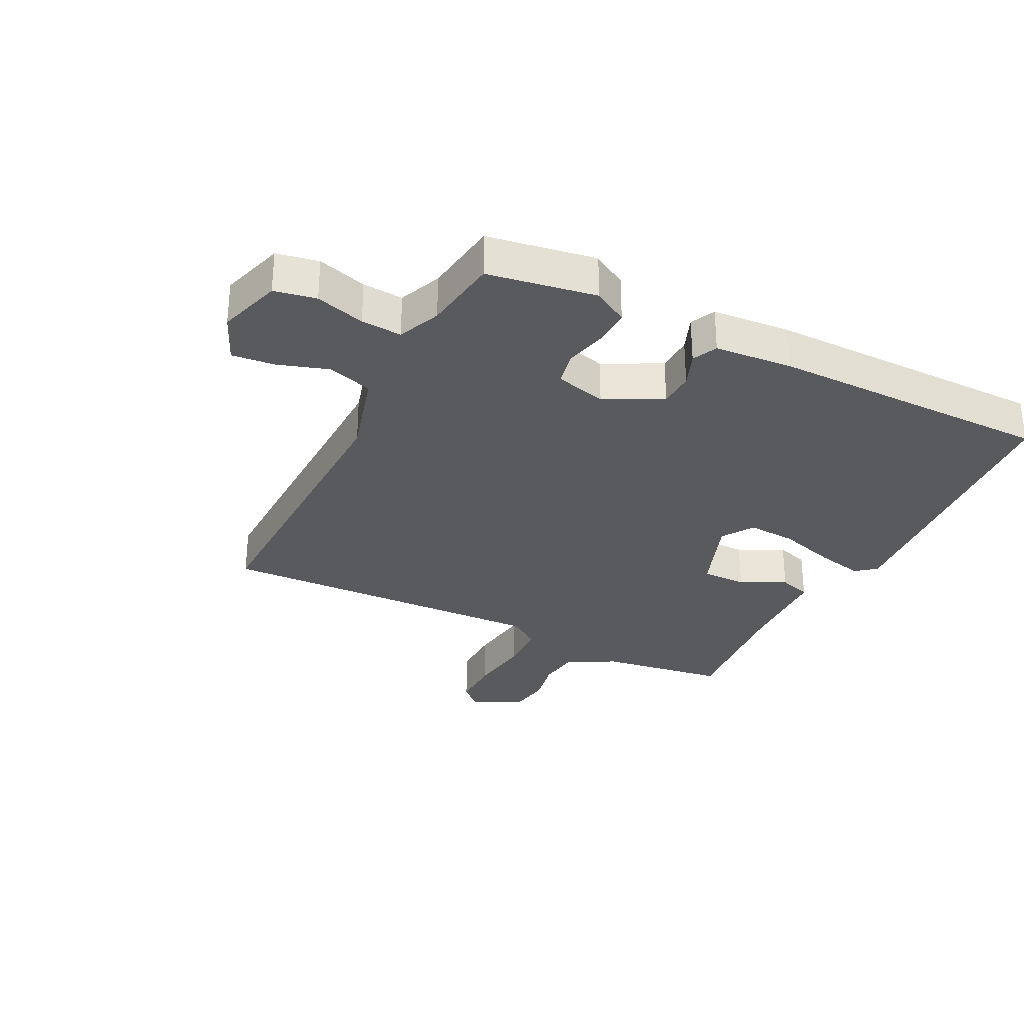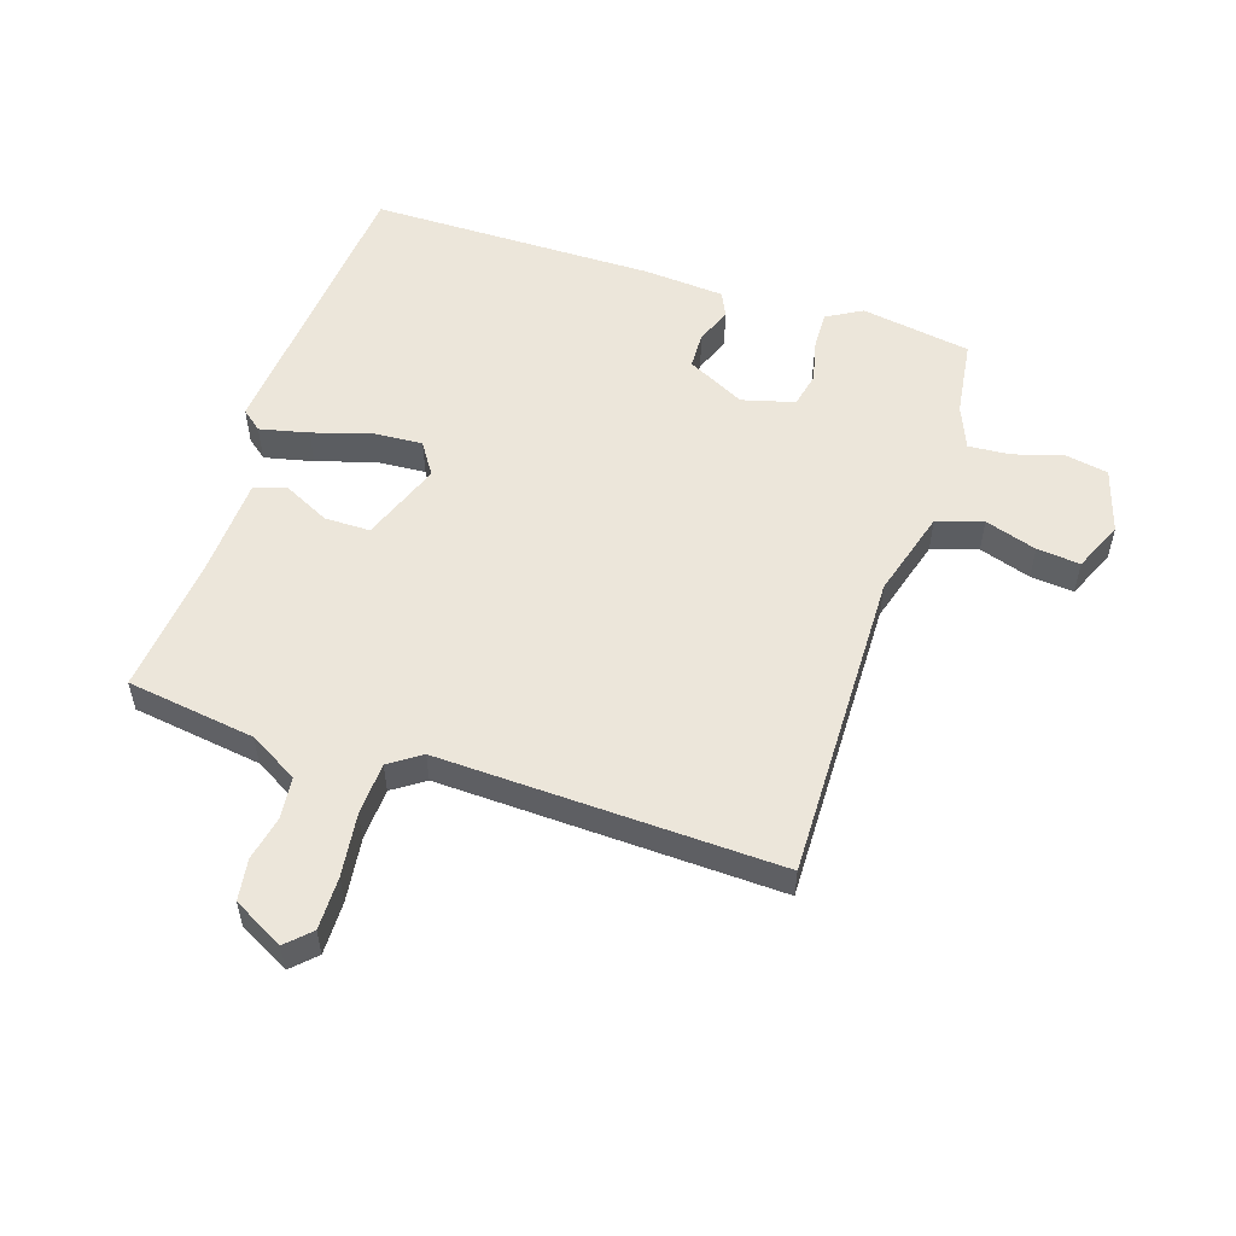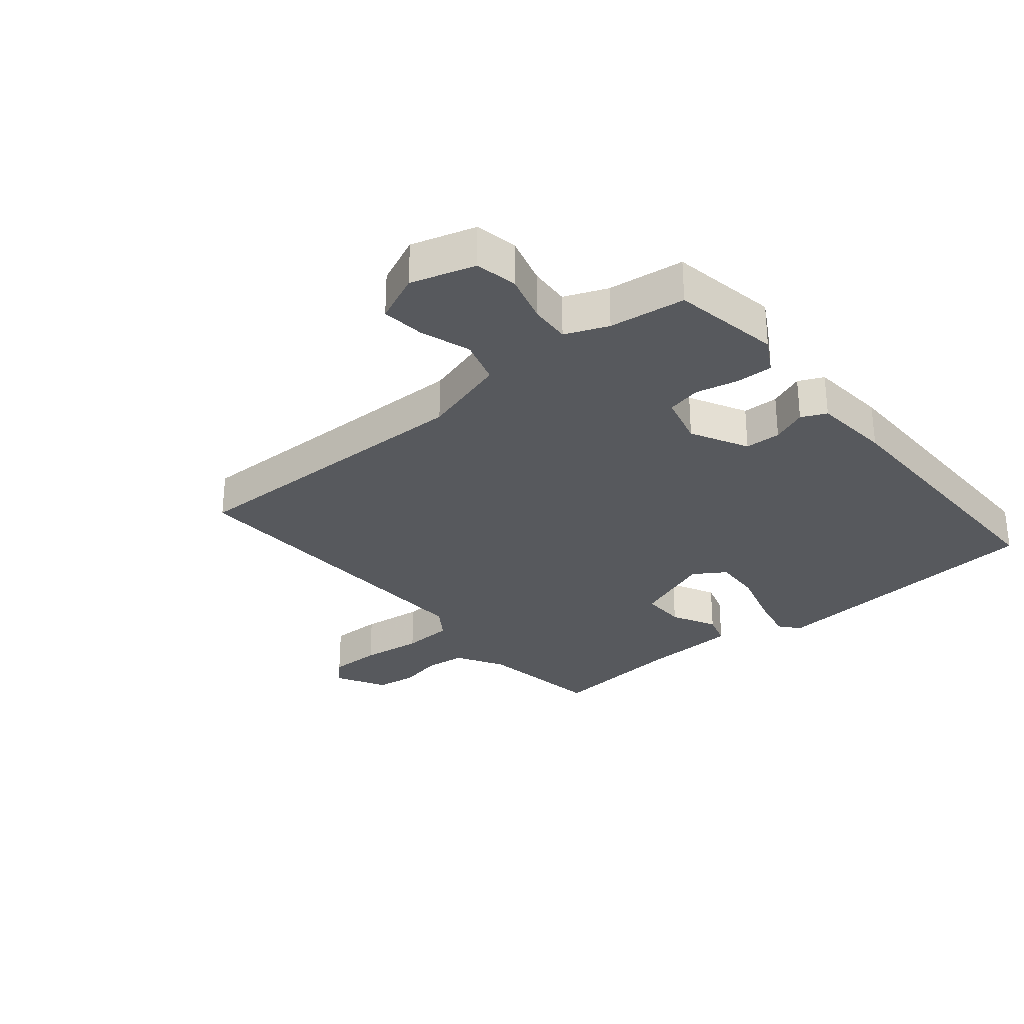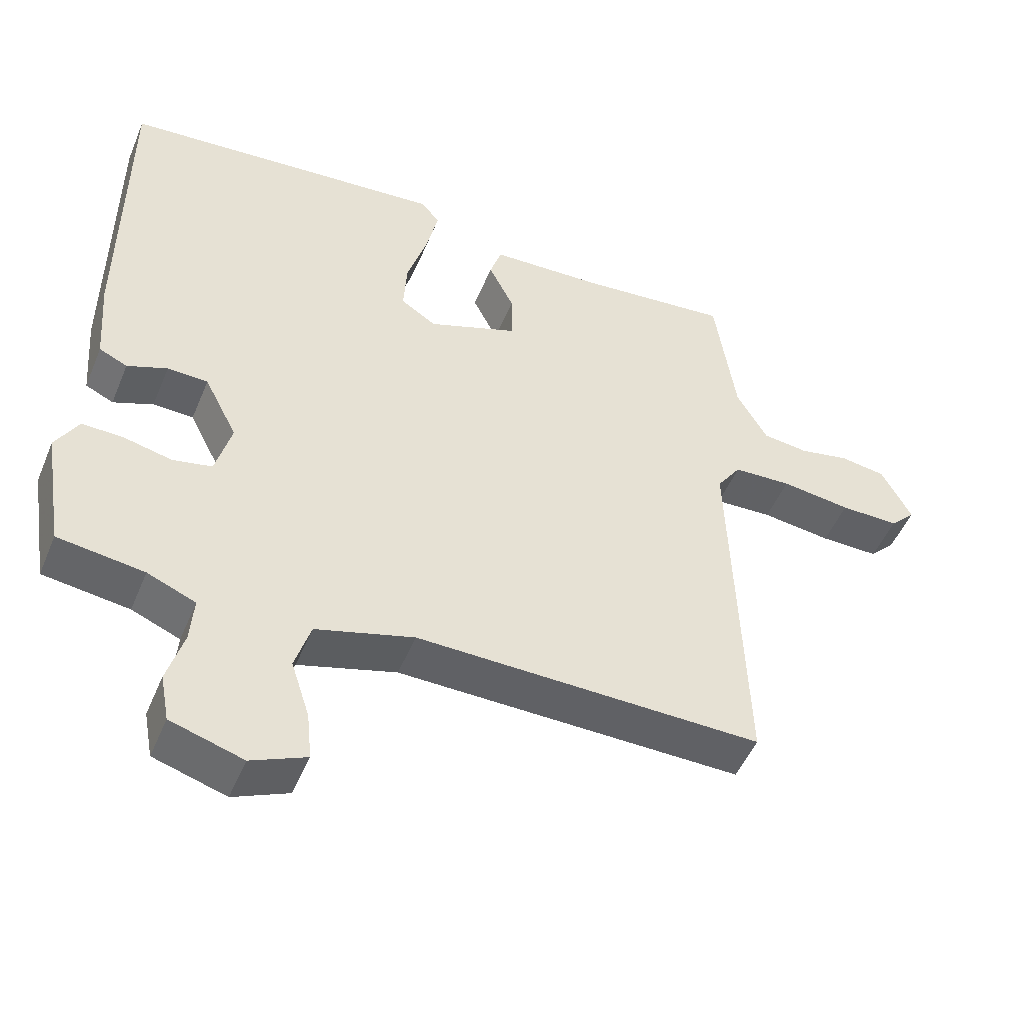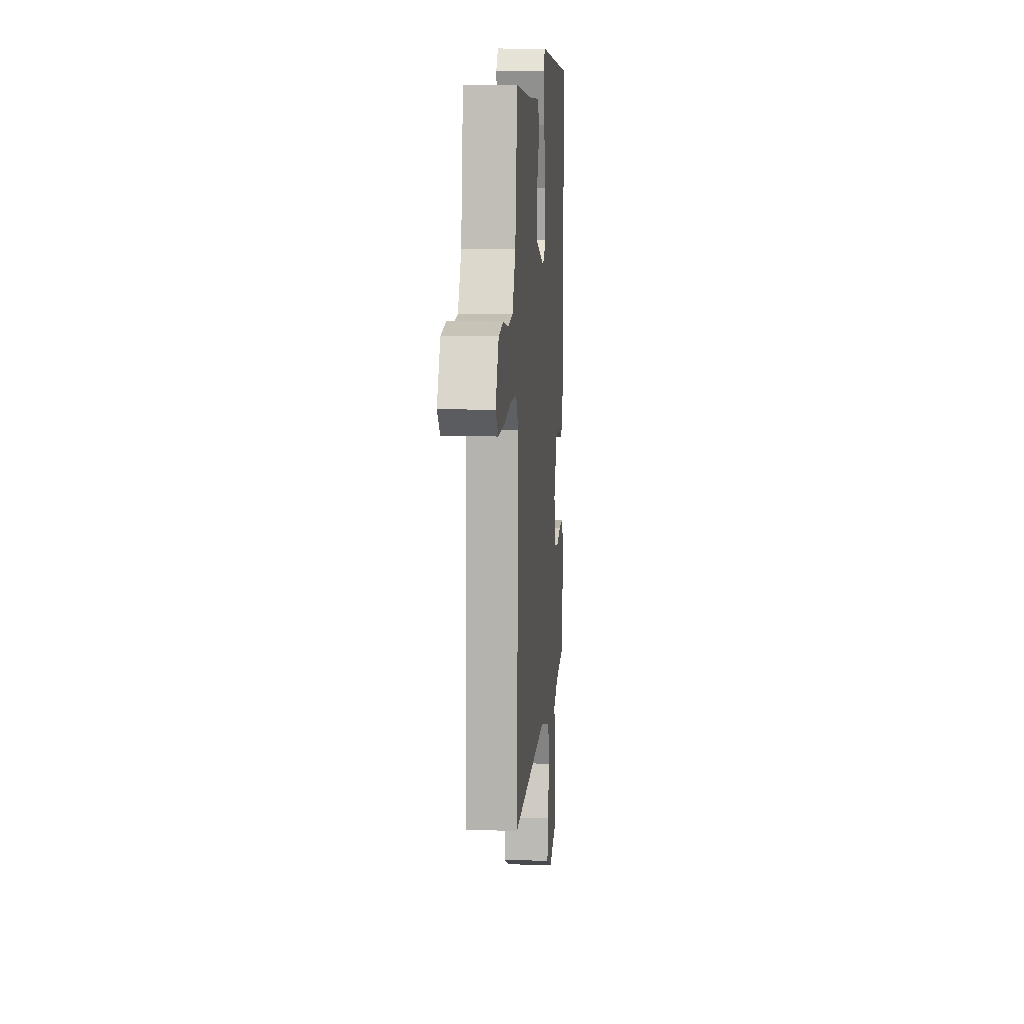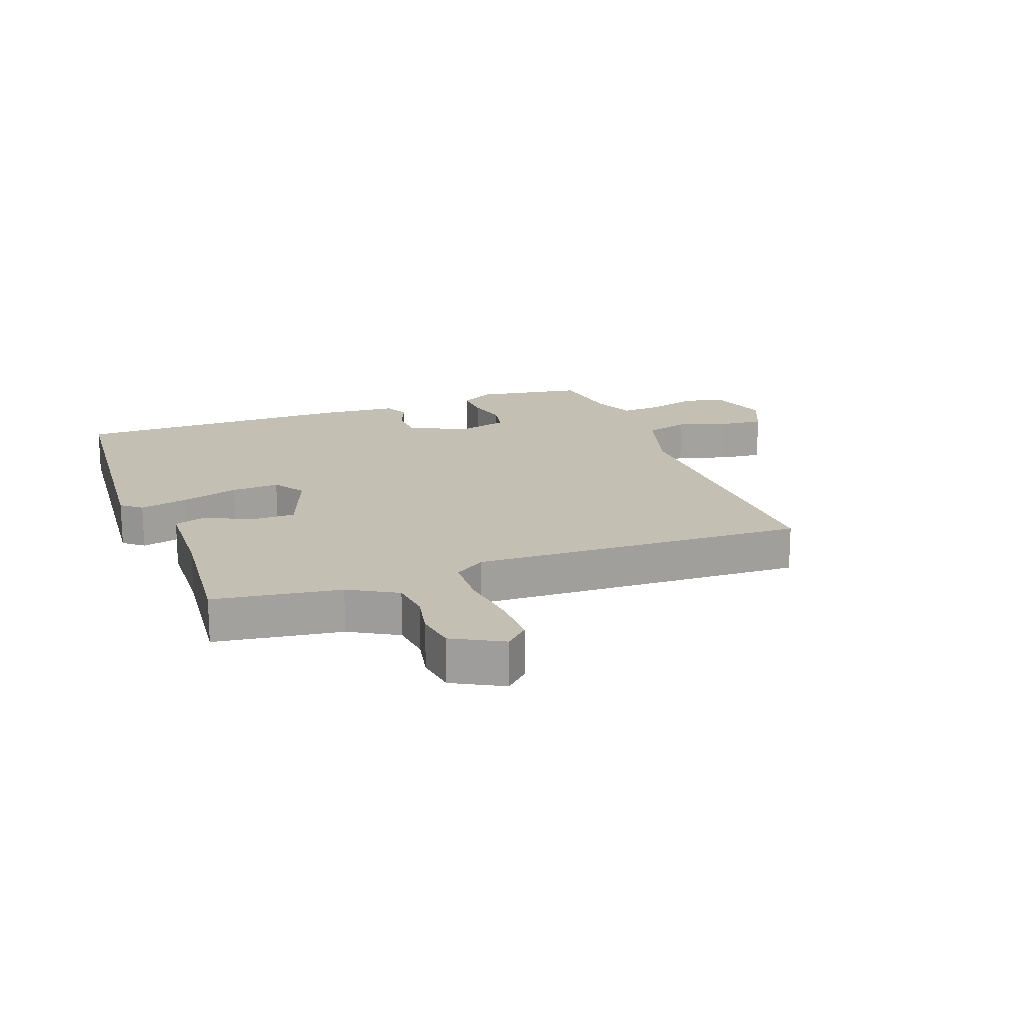
<metadata>
{"format":"obj","ext":"obj","renderer":"f3d","projection":"perspective","resolution":1024,"background":"white","views":[{"elev":-30.6,"azim":-116.7,"up":"+Y"},{"elev":54.4,"azim":108.1,"up":"+Y"},{"elev":-29.4,"azim":-139.9,"up":"+Y"},{"elev":-49.6,"azim":-22.1,"up":"+Z"},{"elev":11.0,"azim":94.6,"up":"+Z"},{"elev":17.8,"azim":69.7,"up":"+Y"}]}
</metadata>
<code>
v 0.5 0.07 -0.5
v -0.004 0.07 -0.491
v -0.147 0.07 -0.532
v -0.17 0.07 -0.606
v -0.143 0.07 -0.69
v -0.136 0.07 -0.76
v -0.216 0.07 -0.795
v -0.321 0.07 -0.763
v -0.334 0.07 -0.694
v -0.31 0.07 -0.613
v -0.305 0.07 -0.546
v -0.375 0.07 -0.517
v -0.5 0.07 -0.5
v -0.529 0.07 -0.322
v -0.496 0.07 -0.265
v -0.435 0.07 -0.267
v -0.366 0.07 -0.283
v -0.309 0.07 -0.271
v -0.286 0.07 -0.186
v -0.334 0.07 -0.092
v -0.393 0.07 -0.09
v -0.451 0.07 -0.113
v -0.492 0.07 -0.094
v -0.502 0.07 0.035
v -0.5 0.07 0.5
v -0.024 0.07 0.541
v 0.003 0.07 0.508
v -0.015 0.07 0.429
v -0.044 0.07 0.334
v -0.049 0.07 0.255
v 0.003 0.07 0.221
v 0.134 0.07 0.27
v 0.134 0.07 0.344
v 0.097 0.07 0.418
v 0.114 0.07 0.471
v 0.276 0.07 0.478
v 0.5 0.07 0.5
v 0.53 0.07 0.292
v 0.575 0.07 0.213
v 0.642 0.07 0.205
v 0.715 0.07 0.22
v 0.782 0.07 0.21
v 0.826 0.07 0.128
v 0.789 0.07 0.09
v 0.703 0.07 0.091
v 0.601 0.07 0.104
v 0.516 0.07 0.1
v 0.481 0.07 0.049
v 0.5 0 -0.5
v -0.004 0 -0.491
v -0.147 0 -0.532
v -0.17 0 -0.606
v -0.143 0 -0.69
v -0.136 0 -0.76
v -0.216 0 -0.795
v -0.321 0 -0.763
v -0.334 0 -0.694
v -0.31 0 -0.613
v -0.305 0 -0.546
v -0.375 0 -0.517
v -0.5 0 -0.5
v -0.529 0 -0.322
v -0.496 0 -0.265
v -0.435 0 -0.267
v -0.366 0 -0.283
v -0.309 0 -0.271
v -0.286 0 -0.186
v -0.334 0 -0.092
v -0.393 0 -0.09
v -0.451 0 -0.113
v -0.492 0 -0.094
v -0.502 0 0.035
v -0.5 0 0.5
v -0.024 0 0.541
v 0.003 0 0.508
v -0.015 0 0.429
v -0.044 0 0.334
v -0.049 0 0.255
v 0.003 0 0.221
v 0.134 0 0.27
v 0.134 0 0.344
v 0.097 0 0.418
v 0.114 0 0.471
v 0.276 0 0.478
v 0.5 0 0.5
v 0.53 0 0.292
v 0.575 0 0.213
v 0.642 0 0.205
v 0.715 0 0.22
v 0.782 0 0.21
v 0.826 0 0.128
v 0.789 0 0.09
v 0.703 0 0.091
v 0.601 0 0.104
v 0.516 0 0.1
v 0.481 0 0.049
f 44 45 46
f 43 44 46
f 42 43 46
f 41 42 46
f 40 41 46
f 39 40 46 47
f 38 39 47 48
f 36 37 38 48
f 35 36 48
f 34 35 48
f 33 34 48
f 27 28 29
f 26 27 29
f 25 26 29
f 24 25 29
f 23 24 29
f 22 23 29
f 21 22 29
f 20 21 29 30
f 19 20 30 31
f 15 16 17
f 14 15 17
f 13 14 17
f 12 13 17
f 11 12 17 18
f 8 9 10
f 7 8 10
f 6 7 10
f 5 6 10
f 4 5 10
f 3 4 10 11
f 19 31 32
f 18 19 32
f 11 18 32
f 3 11 32
f 2 3 32
f 48 1 2 32
f 32 33 48
f 94 93 92
f 94 92 91
f 94 91 90
f 94 90 89
f 94 89 88
f 95 94 88 87
f 96 95 87 86
f 96 86 85 84
f 96 84 83
f 96 83 82
f 96 82 81
f 77 76 75
f 77 75 74
f 77 74 73
f 77 73 72
f 77 72 71
f 77 71 70
f 77 70 69
f 78 77 69 68
f 79 78 68 67
f 65 64 63
f 65 63 62
f 65 62 61
f 65 61 60
f 66 65 60 59
f 58 57 56
f 58 56 55
f 58 55 54
f 58 54 53
f 58 53 52
f 59 58 52 51
f 80 79 67
f 80 67 66
f 80 66 59
f 80 59 51
f 80 51 50
f 80 50 49 96
f 96 81 80
f 1 49 50 2
f 2 50 51 3
f 3 51 52 4
f 4 52 53 5
f 5 53 54 6
f 6 54 55 7
f 7 55 56 8
f 8 56 57 9
f 9 57 58 10
f 10 58 59 11
f 11 59 60 12
f 12 60 61 13
f 13 61 62 14
f 14 62 63 15
f 15 63 64 16
f 16 64 65 17
f 17 65 66 18
f 18 66 67 19
f 19 67 68 20
f 20 68 69 21
f 21 69 70 22
f 22 70 71 23
f 23 71 72 24
f 24 72 73 25
f 25 73 74 26
f 26 74 75 27
f 27 75 76 28
f 28 76 77 29
f 29 77 78 30
f 30 78 79 31
f 31 79 80 32
f 32 80 81 33
f 33 81 82 34
f 34 82 83 35
f 35 83 84 36
f 36 84 85 37
f 37 85 86 38
f 38 86 87 39
f 39 87 88 40
f 40 88 89 41
f 41 89 90 42
f 42 90 91 43
f 43 91 92 44
f 44 92 93 45
f 45 93 94 46
f 46 94 95 47
f 47 95 96 48
f 48 96 49 1

</code>
